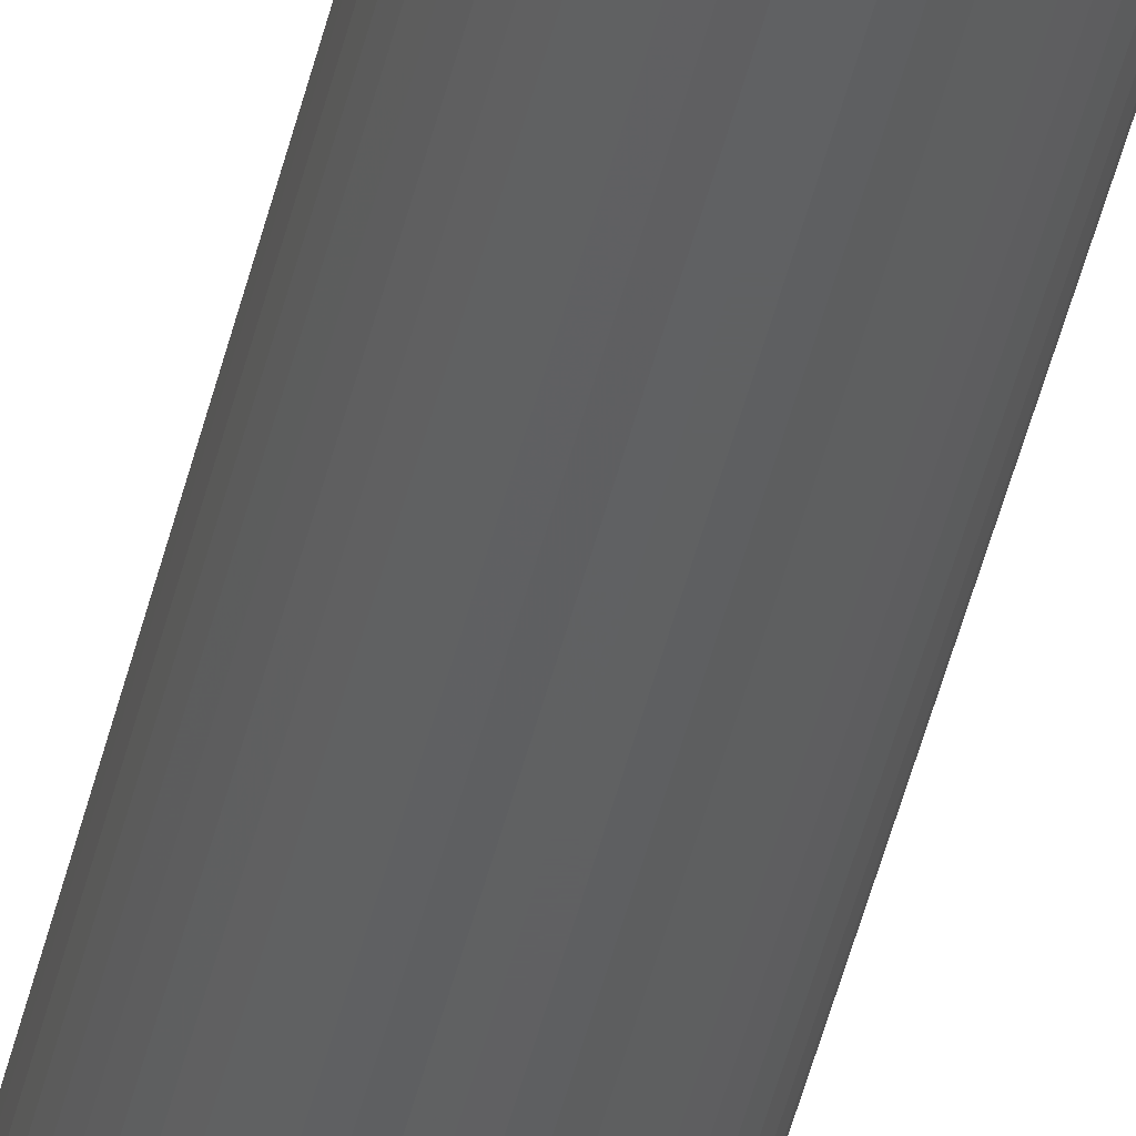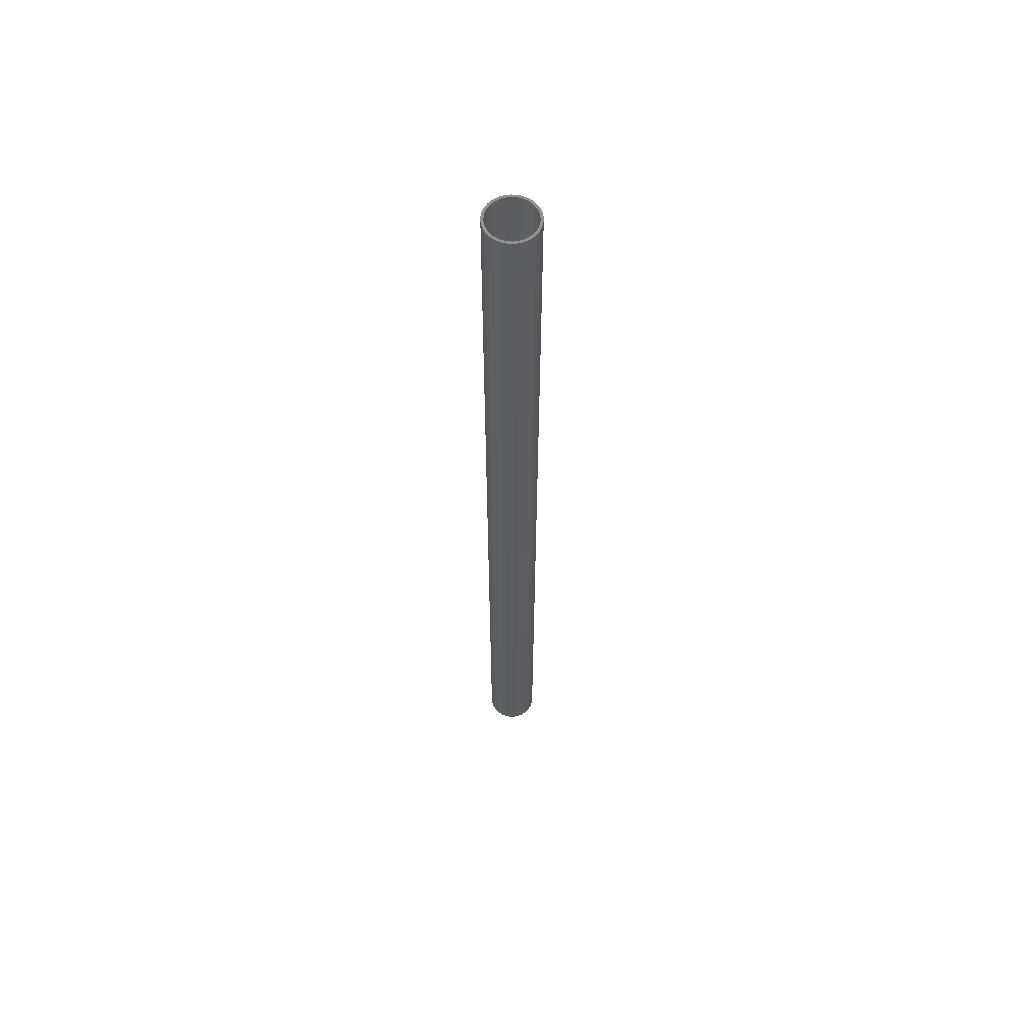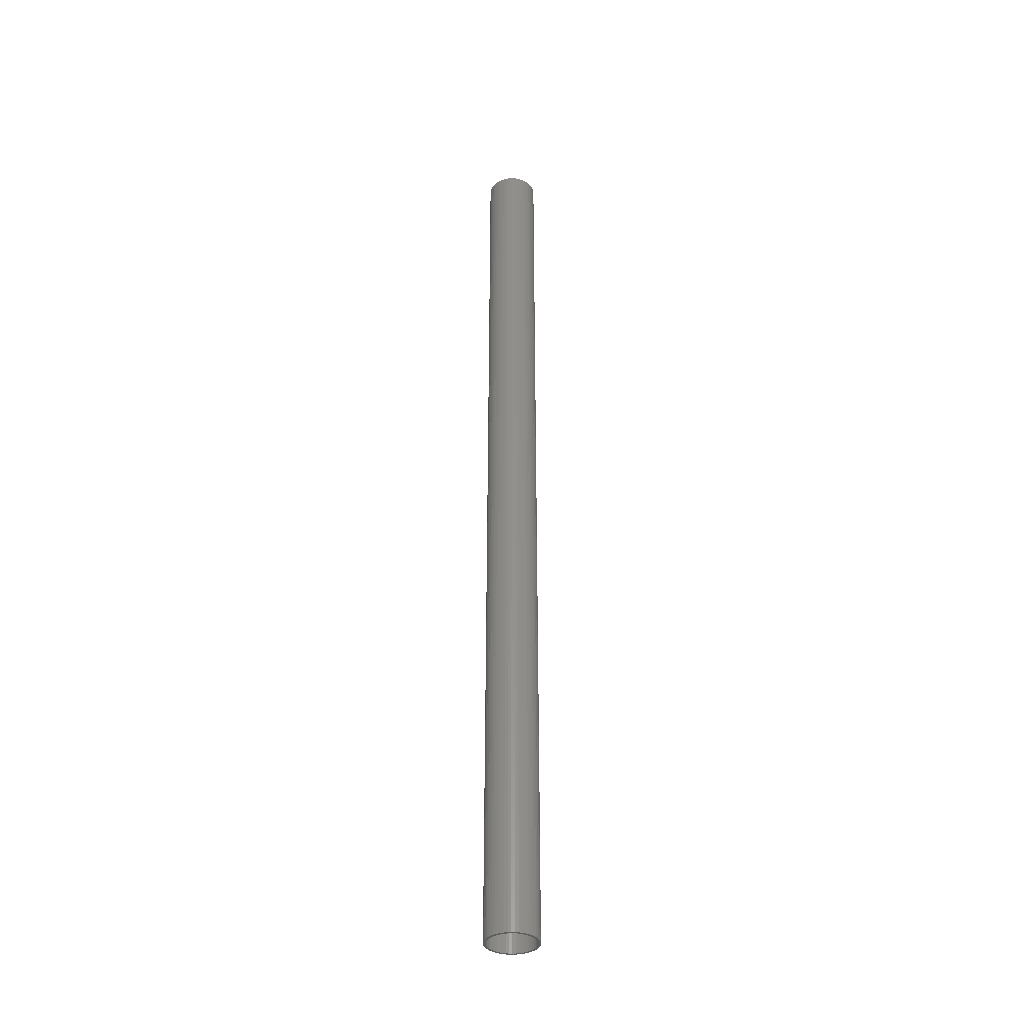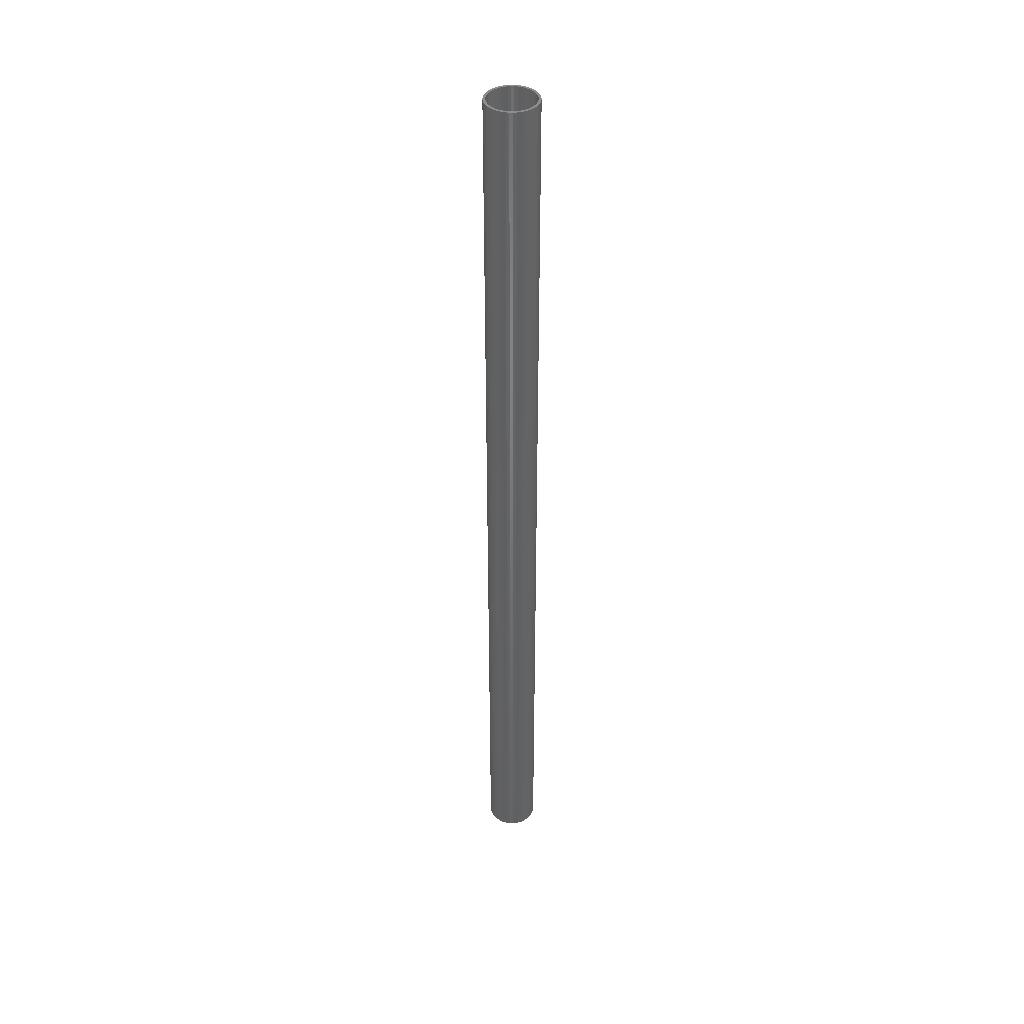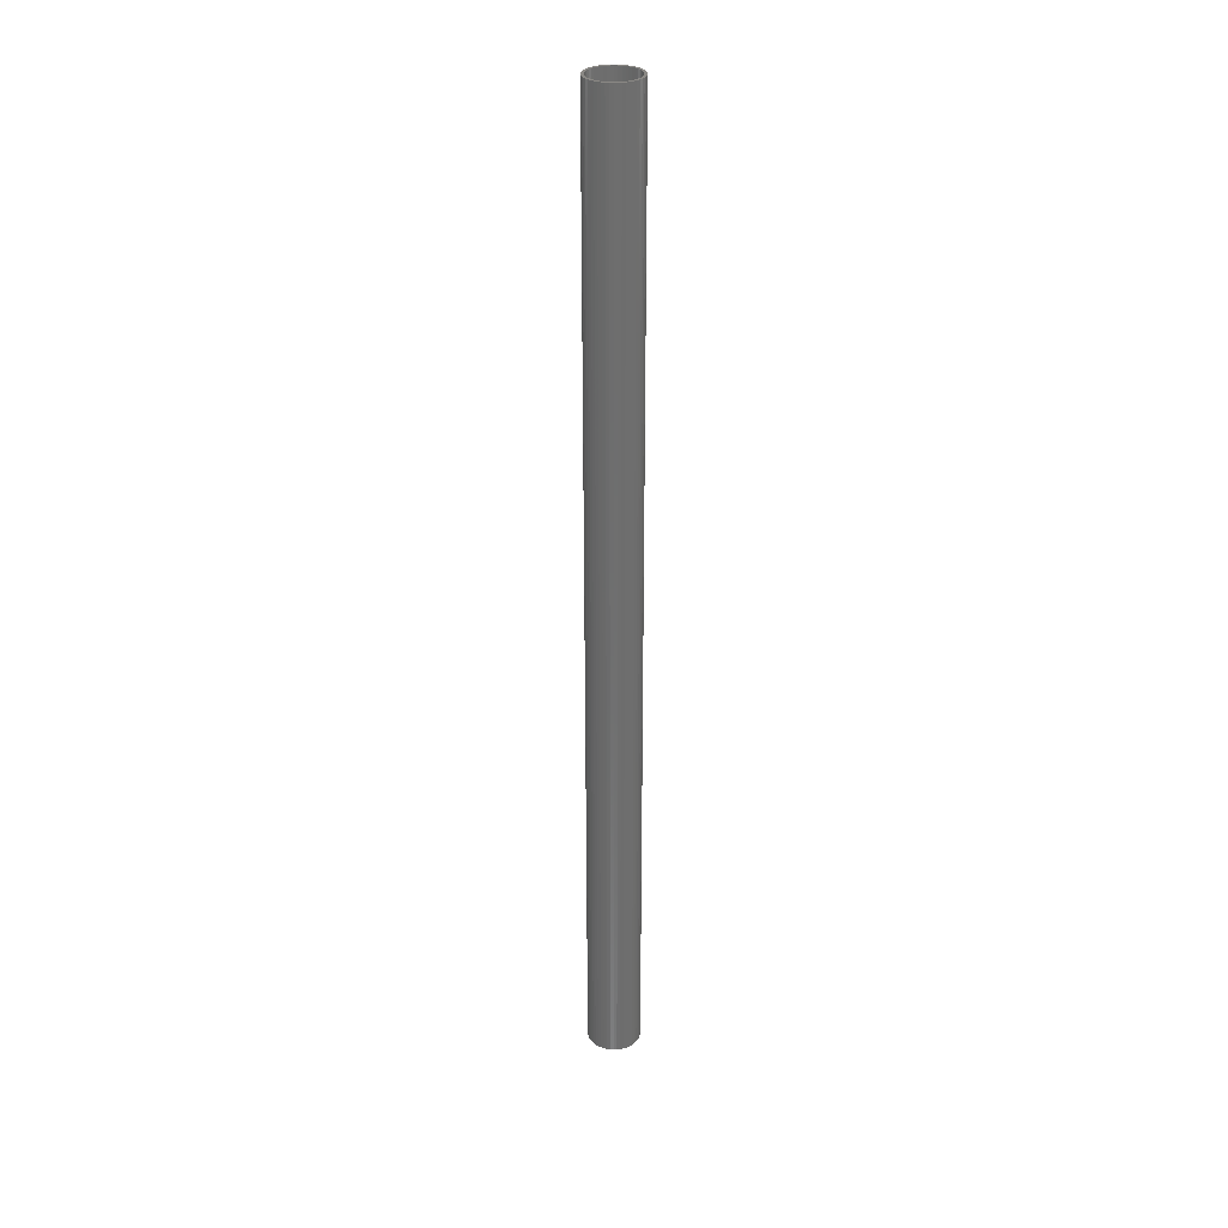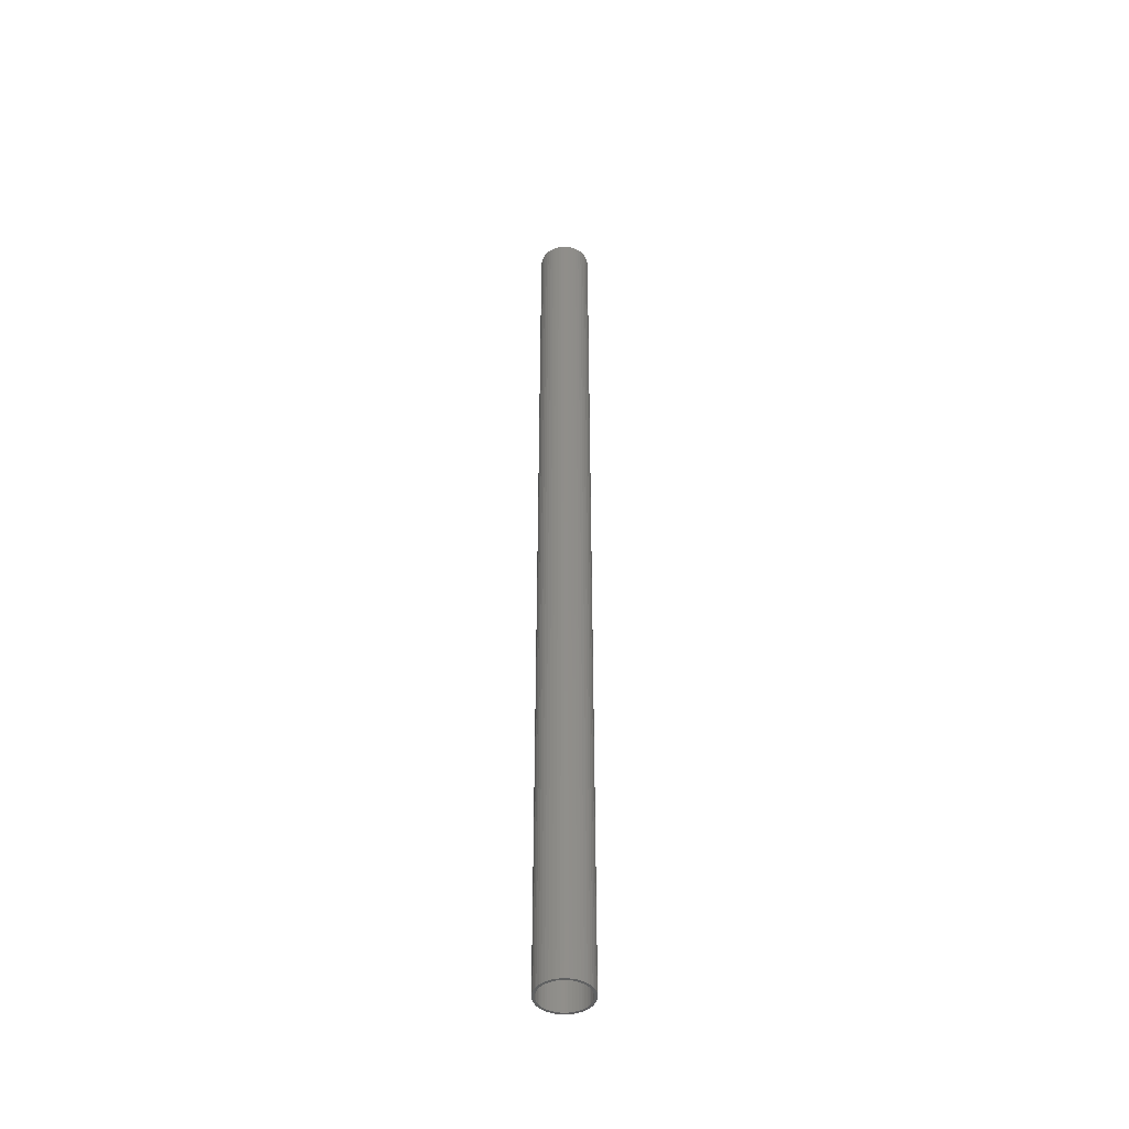
<metadata>
{"format":"stl","ext":"stl","renderer":"f3d","projection":"perspective","resolution":1024,"background":"white","views":[{"elev":-41.2,"azim":168.0,"up":"+Y"},{"elev":59.8,"azim":117.5,"up":"+Z"},{"elev":-36.0,"azim":-81.7,"up":"+Z"},{"elev":40.5,"azim":138.2,"up":"+Z"},{"elev":29.7,"azim":-154.0,"up":"+Z"},{"elev":-44.9,"azim":-111.6,"up":"+Z"}]}
</metadata>
<code>
# stl→obj: 200 verts, 400 faces
v 1.5 0 27.5
v 1.488 0.188 -27.5
v 1.488 0.188 27.5
v 1.5 0 -27.5
v -1.5 0 -27.5
v -1.488 0.188 27.5
v -1.488 0.188 -27.5
v -1.5 0 27.5
v 0.09418 1.497 -27.5
v -0.09418 1.497 27.5
v 0.09418 1.497 27.5
v -0.09418 1.497 -27.5
v 1.093 1.027 -27.5
v 0.9561 1.156 27.5
v 1.093 1.027 27.5
v 0.9561 1.156 -27.5
v -0.9561 1.156 -27.5
v -1.093 1.027 27.5
v -0.9561 1.156 27.5
v -1.093 1.027 -27.5
v -0.4635 1.427 -27.5
v -0.6387 1.357 27.5
v -0.4635 1.427 27.5
v -0.6387 1.357 -27.5
v 1.395 0.5522 27.5
v 1.314 0.7226 -27.5
v 1.314 0.7226 27.5
v 1.395 0.5522 -27.5
v 1.453 0.373 -27.5
v 1.453 0.373 27.5
v 0.6387 1.357 -27.5
v 0.4635 1.427 27.5
v 0.6387 1.357 27.5
v 0.4635 1.427 -27.5
v 0.2811 1.473 27.5
v 0.2811 1.473 -27.5
v 0.8037 1.266 27.5
v 0.8037 1.266 -27.5
v -1.395 0.5522 -27.5
v -1.314 0.7226 27.5
v -1.314 0.7226 -27.5
v -1.395 0.5522 27.5
v -1.214 0.8817 27.5
v -1.214 0.8817 -27.5
v -1.453 0.373 -27.5
v -1.453 0.373 27.5
v -0.8037 1.266 -27.5
v -0.8037 1.266 27.5
v -0.2811 1.473 27.5
v -0.2811 1.473 -27.5
v 1.488 -0.188 27.5
v 1.488 -0.188 -27.5
v -0.4635 -1.427 -27.5
v -0.2811 -1.473 27.5
v -0.4635 -1.427 27.5
v -0.2811 -1.473 -27.5
v -1.314 -0.7226 -27.5
v -1.395 -0.5522 27.5
v -1.395 -0.5522 -27.5
v -1.314 -0.7226 27.5
v 0.09418 -1.497 -27.5
v 0.2811 -1.473 27.5
v 0.09418 -1.497 27.5
v 0.2811 -1.473 -27.5
v 1.214 0.8817 27.5
v 1.214 0.8817 -27.5
v 1.395 -0.5522 27.5
v 1.453 -0.373 -27.5
v 1.453 -0.373 27.5
v 1.395 -0.5522 -27.5
v -0.09418 -1.497 27.5
v -0.09418 -1.497 -27.5
v -1.453 -0.373 27.5
v -1.453 -0.373 -27.5
v 0.4635 -1.427 -27.5
v 0.6387 -1.357 27.5
v 0.4635 -1.427 27.5
v 0.6387 -1.357 -27.5
v 1.35 0 27.5
v 1.339 0.1692 27.5
v 1.308 0.3357 27.5
v 1.339 -0.1692 27.5
v 1.255 0.497 27.5
v 1.183 0.6504 27.5
v 1.092 0.7935 27.5
v 0.9841 0.9241 27.5
v 0.8605 1.04 27.5
v 0.7234 1.14 27.5
v 0.5748 1.222 27.5
v 0.4172 1.284 27.5
v 0.253 1.326 27.5
v 0.08477 1.347 27.5
v -0.08477 1.347 27.5
v -0.253 1.326 27.5
v -0.4172 1.284 27.5
v -0.5748 1.222 27.5
v -0.7234 1.14 27.5
v -0.8605 1.04 27.5
v -0.9841 0.9241 27.5
v -1.092 0.7935 27.5
v -1.183 0.6504 27.5
v -1.255 0.497 27.5
v -1.308 0.3357 27.5
v -1.339 0.1692 27.5
v 1.308 -0.3357 27.5
v 1.255 -0.497 27.5
v 1.314 -0.7226 27.5
v 1.183 -0.6504 27.5
v 1.214 -0.8817 27.5
v 1.092 -0.7935 27.5
v 1.093 -1.027 27.5
v 0.9841 -0.9241 27.5
v 0.9561 -1.156 27.5
v 0.8605 -1.04 27.5
v 0.8037 -1.266 27.5
v 0.7234 -1.14 27.5
v 0.5748 -1.222 27.5
v 0.4172 -1.284 27.5
v 0.253 -1.326 27.5
v 0.08477 -1.347 27.5
v -0.08477 -1.347 27.5
v -0.253 -1.326 27.5
v -0.4172 -1.284 27.5
v -0.5748 -1.222 27.5
v -0.6387 -1.357 27.5
v -0.7234 -1.14 27.5
v -0.8037 -1.266 27.5
v -0.8605 -1.04 27.5
v -0.9561 -1.156 27.5
v -0.9841 -0.9241 27.5
v -1.093 -1.027 27.5
v -1.092 -0.7935 27.5
v -1.214 -0.8817 27.5
v -1.183 -0.6504 27.5
v -1.255 -0.497 27.5
v -1.308 -0.3357 27.5
v -1.339 -0.1692 27.5
v -1.488 -0.188 27.5
v -1.35 0 27.5
v 0.8037 -1.266 -27.5
v 0.9561 -1.156 -27.5
v 1.093 -1.027 -27.5
v 1.314 -0.7226 -27.5
v 1.214 -0.8817 -27.5
v -0.6387 -1.357 -27.5
v -1.093 -1.027 -27.5
v -0.9561 -1.156 -27.5
v -1.488 -0.188 -27.5
v 1.35 0 -27.5
v 1.339 -0.1692 -27.5
v 1.308 -0.3357 -27.5
v 1.339 0.1692 -27.5
v 1.255 -0.497 -27.5
v 1.183 -0.6504 -27.5
v 1.092 -0.7935 -27.5
v 0.9841 -0.9241 -27.5
v 0.8605 -1.04 -27.5
v 0.7234 -1.14 -27.5
v 0.5748 -1.222 -27.5
v 0.4172 -1.284 -27.5
v 0.253 -1.326 -27.5
v 0.08477 -1.347 -27.5
v -0.08477 -1.347 -27.5
v -0.253 -1.326 -27.5
v -0.4172 -1.284 -27.5
v -0.5748 -1.222 -27.5
v -0.7234 -1.14 -27.5
v -0.8037 -1.266 -27.5
v -0.8605 -1.04 -27.5
v -0.9841 -0.9241 -27.5
v -1.092 -0.7935 -27.5
v -1.214 -0.8817 -27.5
v -1.183 -0.6504 -27.5
v -1.255 -0.497 -27.5
v -1.308 -0.3357 -27.5
v -1.339 -0.1692 -27.5
v 1.308 0.3357 -27.5
v 1.255 0.497 -27.5
v 1.183 0.6504 -27.5
v 1.092 0.7935 -27.5
v 0.9841 0.9241 -27.5
v 0.8605 1.04 -27.5
v 0.7234 1.14 -27.5
v 0.5748 1.222 -27.5
v 0.4172 1.284 -27.5
v 0.253 1.326 -27.5
v 0.08477 1.347 -27.5
v -0.08477 1.347 -27.5
v -0.253 1.326 -27.5
v -0.4172 1.284 -27.5
v -0.5748 1.222 -27.5
v -0.7234 1.14 -27.5
v -0.8605 1.04 -27.5
v -0.9841 0.9241 -27.5
v -1.092 0.7935 -27.5
v -1.183 0.6504 -27.5
v -1.255 0.497 -27.5
v -1.308 0.3357 -27.5
v -1.339 0.1692 -27.5
v -1.35 0 -27.5
f 1 2 3
f 2 1 4
f 5 6 7
f 6 5 8
f 9 10 11
f 10 9 12
f 13 14 15
f 14 13 16
f 17 18 19
f 18 17 20
f 21 22 23
f 22 21 24
f 25 26 27
f 26 25 28
f 3 29 30
f 29 3 2
f 31 32 33
f 32 31 34
f 34 35 32
f 35 34 36
f 16 37 14
f 37 16 38
f 39 40 41
f 40 39 42
f 41 43 44
f 43 41 40
f 45 42 39
f 42 45 46
f 47 19 48
f 19 47 17
f 12 49 10
f 49 12 50
f 51 4 1
f 4 51 52
f 53 54 55
f 54 53 56
f 57 58 59
f 58 57 60
f 61 62 63
f 62 61 64
f 30 28 25
f 28 30 29
f 65 13 15
f 13 65 66
f 27 66 65
f 66 27 26
f 36 11 35
f 11 36 9
f 38 33 37
f 33 38 31
f 67 68 69
f 68 67 70
f 69 52 51
f 52 69 68
f 56 71 54
f 71 56 72
f 59 73 74
f 73 59 58
f 75 76 77
f 76 75 78
f 64 77 62
f 77 64 75
f 44 18 20
f 18 44 43
f 79 1 3
f 80 3 30
f 1 79 51
f 81 30 25
f 82 51 79
f 51 82 69
f 3 80 79
f 83 25 27
f 30 81 80
f 25 83 81
f 84 27 65
f 27 84 83
f 85 65 15
f 65 85 84
f 15 86 85
f 14 86 15
f 14 87 86
f 37 87 14
f 37 88 87
f 33 88 37
f 33 89 88
f 32 89 33
f 32 90 89
f 35 90 32
f 35 91 90
f 11 91 35
f 11 92 91
f 11 93 92
f 10 93 11
f 10 94 93
f 49 94 10
f 49 95 94
f 23 95 49
f 23 96 95
f 22 96 23
f 22 97 96
f 48 97 22
f 48 98 97
f 19 98 48
f 19 99 98
f 18 99 19
f 99 18 100
f 43 100 18
f 100 43 101
f 40 101 43
f 101 40 102
f 42 102 40
f 102 42 103
f 46 103 42
f 103 46 104
f 105 69 82
f 69 105 67
f 106 67 105
f 67 106 107
f 108 107 106
f 107 108 109
f 110 109 108
f 109 110 111
f 112 111 110
f 112 113 111
f 114 113 112
f 114 115 113
f 116 115 114
f 116 76 115
f 117 76 116
f 117 77 76
f 118 77 117
f 118 62 77
f 119 62 118
f 119 63 62
f 120 63 119
f 121 63 120
f 121 71 63
f 122 71 121
f 122 54 71
f 123 54 122
f 123 55 54
f 124 55 123
f 124 125 55
f 126 125 124
f 126 127 125
f 128 127 126
f 128 129 127
f 130 129 128
f 131 130 132
f 130 131 129
f 133 132 134
f 132 133 131
f 60 134 135
f 58 135 136
f 134 60 133
f 73 136 137
f 138 137 139
f 6 104 46
f 135 58 60
f 104 6 139
f 136 73 58
f 8 139 6
f 137 138 73
f 139 8 138
f 7 46 45
f 46 7 6
f 24 48 22
f 48 24 47
f 50 23 49
f 23 50 21
f 78 115 76
f 115 78 140
f 141 111 113
f 111 141 142
f 107 70 67
f 70 107 143
f 111 144 109
f 144 111 142
f 145 55 125
f 55 145 53
f 146 129 131
f 129 146 147
f 148 8 5
f 8 148 138
f 149 4 52
f 150 52 68
f 4 149 2
f 151 68 70
f 152 2 149
f 2 152 29
f 52 150 149
f 153 70 143
f 68 151 150
f 70 153 151
f 154 143 144
f 143 154 153
f 155 144 142
f 144 155 154
f 142 156 155
f 141 156 142
f 141 157 156
f 140 157 141
f 140 158 157
f 78 158 140
f 78 159 158
f 75 159 78
f 75 160 159
f 64 160 75
f 64 161 160
f 61 161 64
f 61 162 161
f 61 163 162
f 72 163 61
f 72 164 163
f 56 164 72
f 56 165 164
f 53 165 56
f 53 166 165
f 145 166 53
f 145 167 166
f 168 167 145
f 168 169 167
f 147 169 168
f 147 170 169
f 146 170 147
f 170 146 171
f 172 171 146
f 171 172 173
f 57 173 172
f 173 57 174
f 59 174 57
f 174 59 175
f 74 175 59
f 175 74 176
f 177 29 152
f 29 177 28
f 178 28 177
f 28 178 26
f 179 26 178
f 26 179 66
f 180 66 179
f 66 180 13
f 181 13 180
f 181 16 13
f 182 16 181
f 182 38 16
f 183 38 182
f 183 31 38
f 184 31 183
f 184 34 31
f 185 34 184
f 185 36 34
f 186 36 185
f 186 9 36
f 187 9 186
f 188 9 187
f 188 12 9
f 189 12 188
f 189 50 12
f 190 50 189
f 190 21 50
f 191 21 190
f 191 24 21
f 192 24 191
f 192 47 24
f 193 47 192
f 193 17 47
f 194 17 193
f 20 194 195
f 194 20 17
f 44 195 196
f 195 44 20
f 41 196 197
f 39 197 198
f 196 41 44
f 45 198 199
f 7 199 200
f 148 176 74
f 197 39 41
f 176 148 200
f 198 45 39
f 5 200 148
f 199 7 45
f 200 5 7
f 74 138 148
f 138 74 73
f 140 113 115
f 113 140 141
f 109 143 107
f 143 109 144
f 72 63 71
f 63 72 61
f 172 60 57
f 60 172 133
f 146 133 172
f 133 146 131
f 168 125 127
f 125 168 145
f 147 127 129
f 127 147 168
f 179 85 180
f 85 179 84
f 185 89 90
f 89 185 184
f 191 95 96
f 95 191 190
f 102 196 101
f 196 102 197
f 158 117 116
f 117 158 159
f 188 92 93
f 92 188 187
f 183 87 88
f 87 183 182
f 139 199 104
f 199 139 200
f 104 198 103
f 198 104 199
f 100 194 99
f 194 100 195
f 194 98 99
f 98 194 193
f 151 82 150
f 82 151 105
f 159 118 117
f 118 159 160
f 157 116 114
f 116 157 158
f 182 86 87
f 86 182 181
f 180 86 181
f 86 180 85
f 186 90 91
f 90 186 185
f 187 91 92
f 91 187 186
f 101 195 100
f 195 101 196
f 189 93 94
f 93 189 188
f 190 94 95
f 94 190 189
f 192 96 97
f 96 192 191
f 193 97 98
f 97 193 192
f 149 80 152
f 80 149 79
f 150 79 149
f 79 150 82
f 137 200 139
f 200 137 176
f 132 173 134
f 173 132 171
f 161 120 119
f 120 161 162
f 178 84 179
f 84 178 83
f 177 83 178
f 83 177 81
f 152 81 177
f 81 152 80
f 184 88 89
f 88 184 183
f 103 197 102
f 197 103 198
f 153 105 151
f 105 153 106
f 156 114 112
f 114 156 157
f 155 108 154
f 108 155 110
f 154 106 153
f 106 154 108
f 162 121 120
f 121 162 163
f 134 174 135
f 174 134 173
f 130 171 132
f 171 130 170
f 167 128 126
f 128 167 169
f 164 123 122
f 123 164 165
f 136 176 137
f 176 136 175
f 135 175 136
f 175 135 174
f 169 130 128
f 130 169 170
f 160 119 118
f 119 160 161
f 156 110 155
f 110 156 112
f 166 126 124
f 126 166 167
f 165 124 123
f 124 165 166
f 163 122 121
f 122 163 164

</code>
